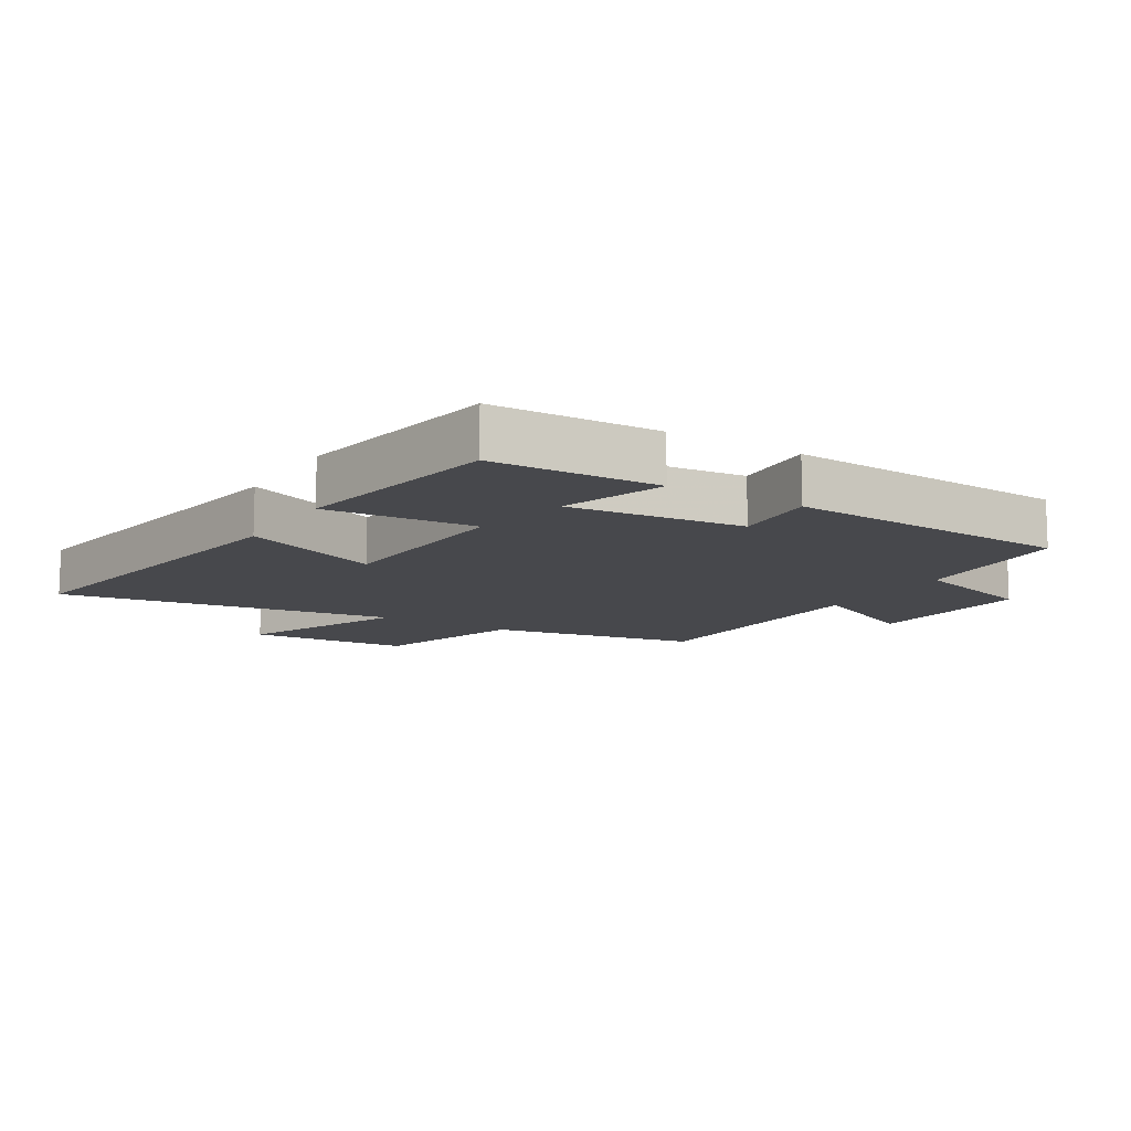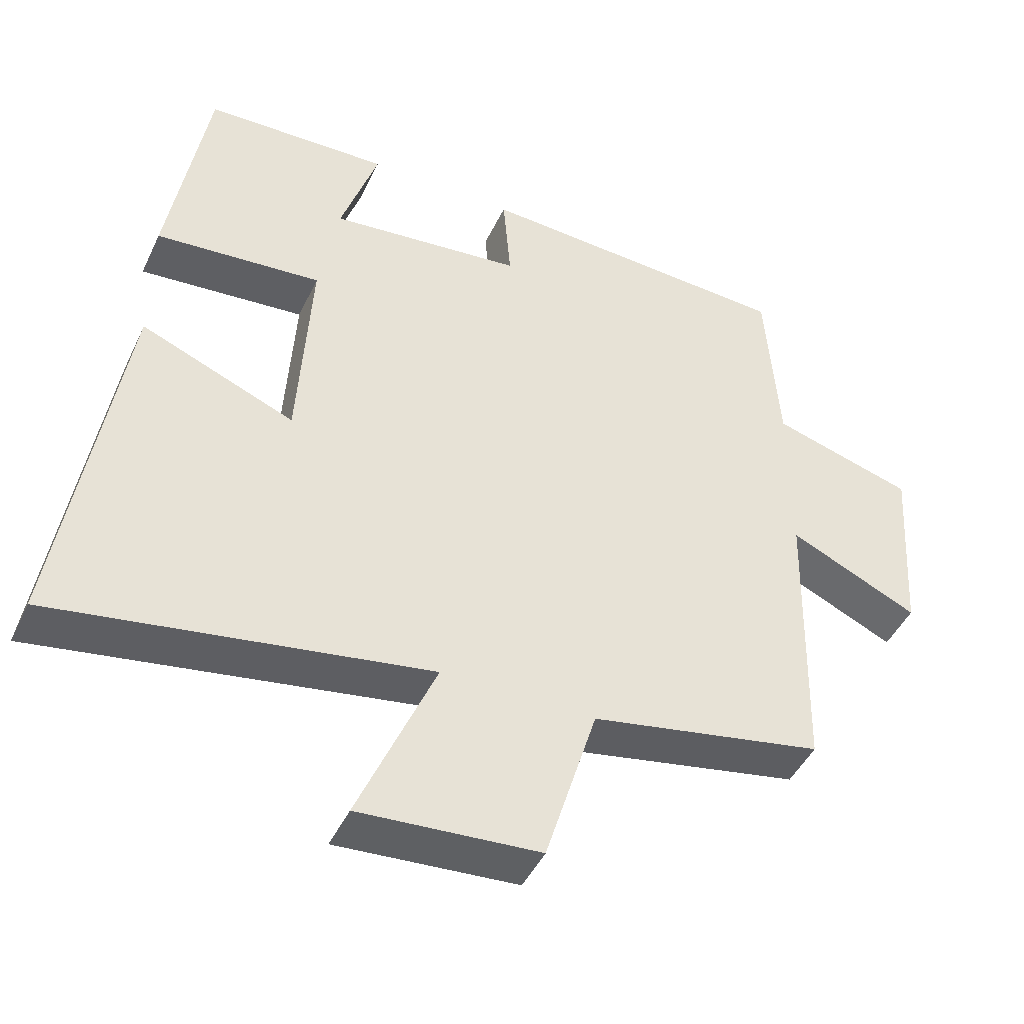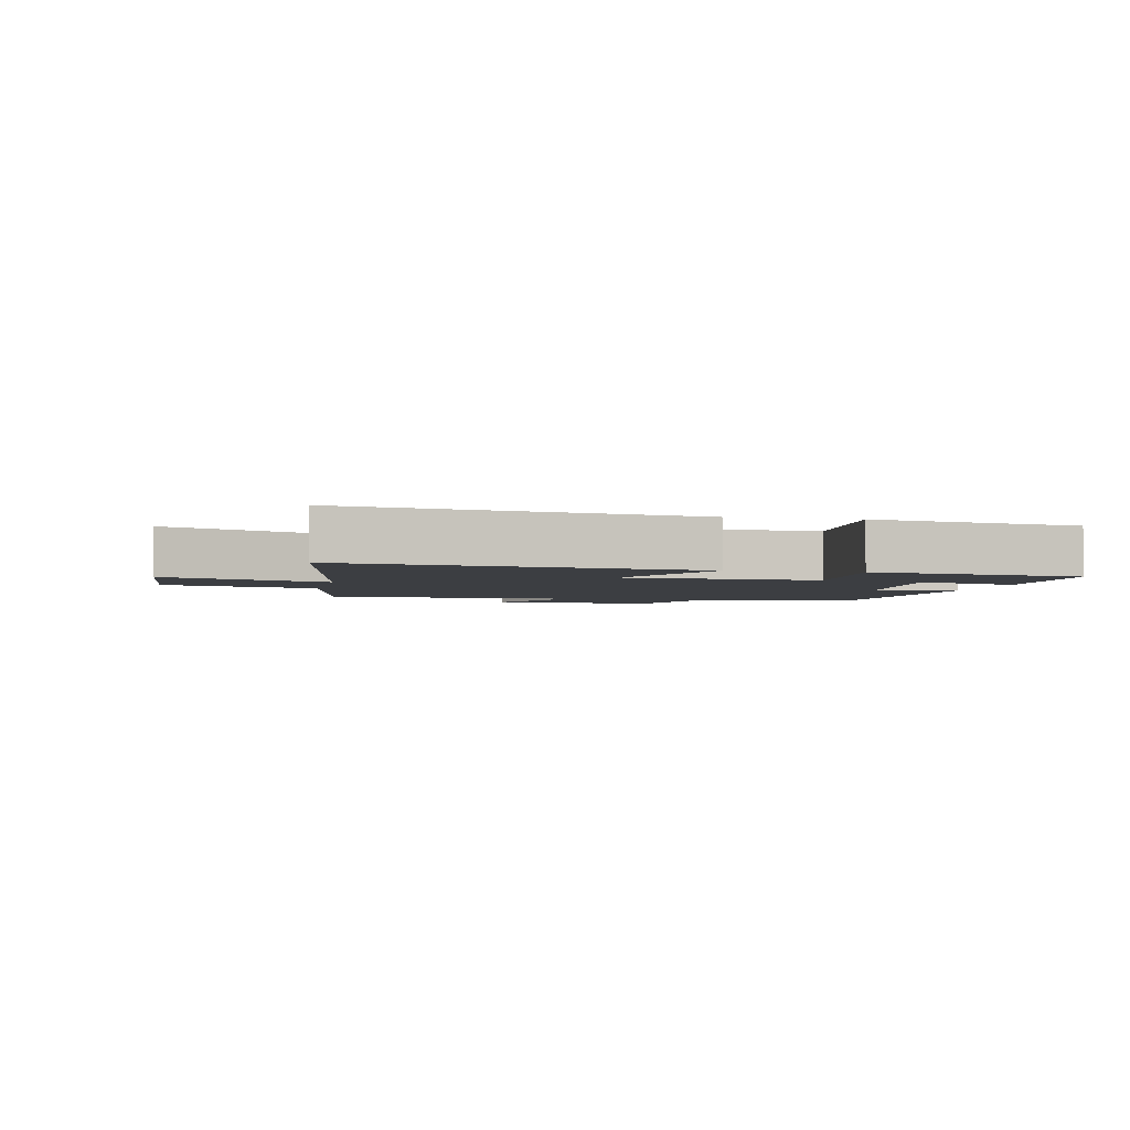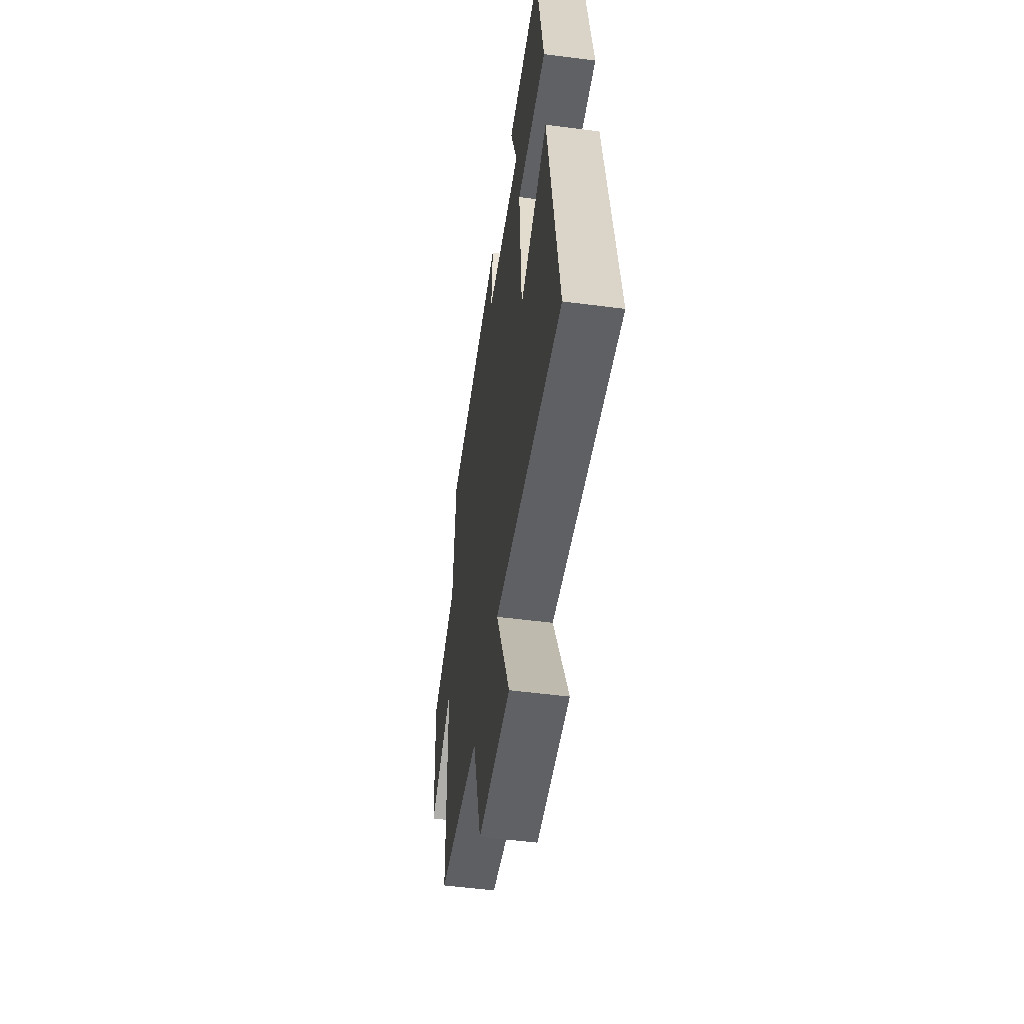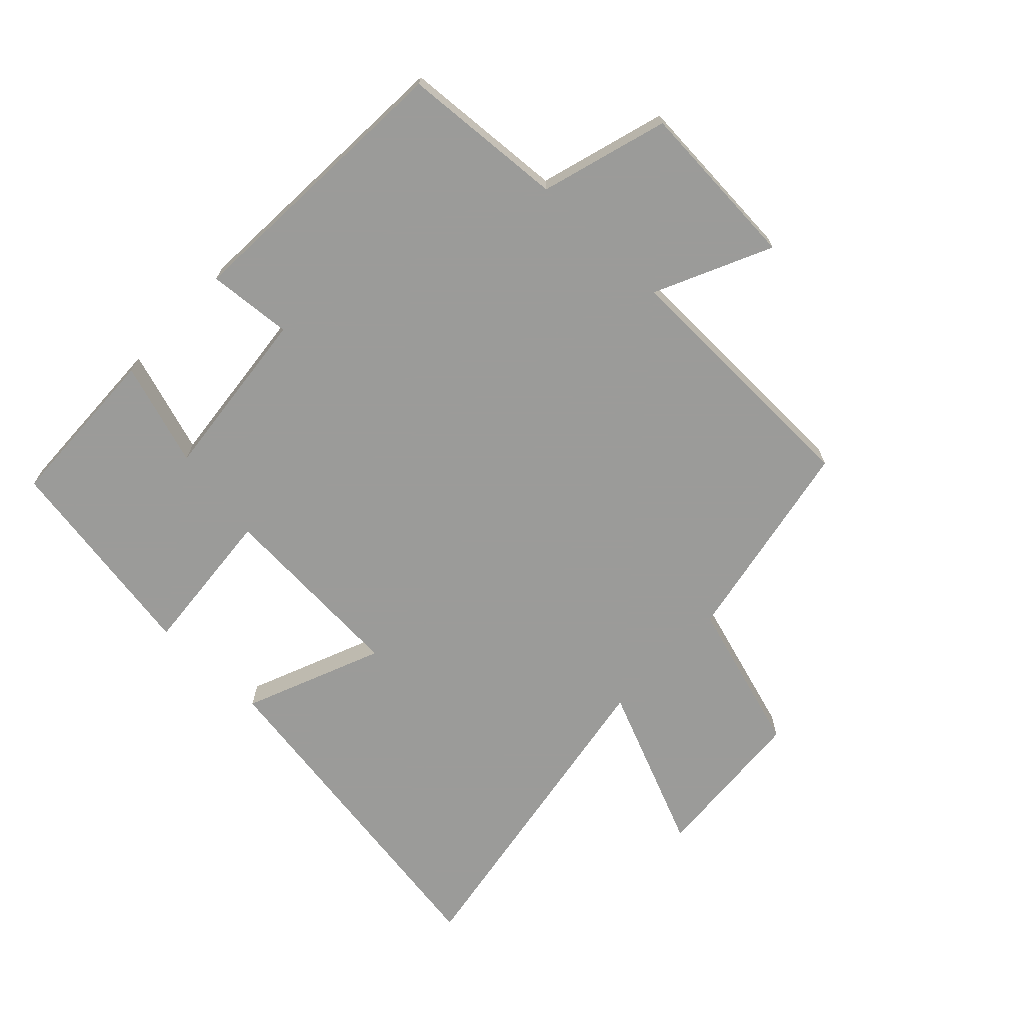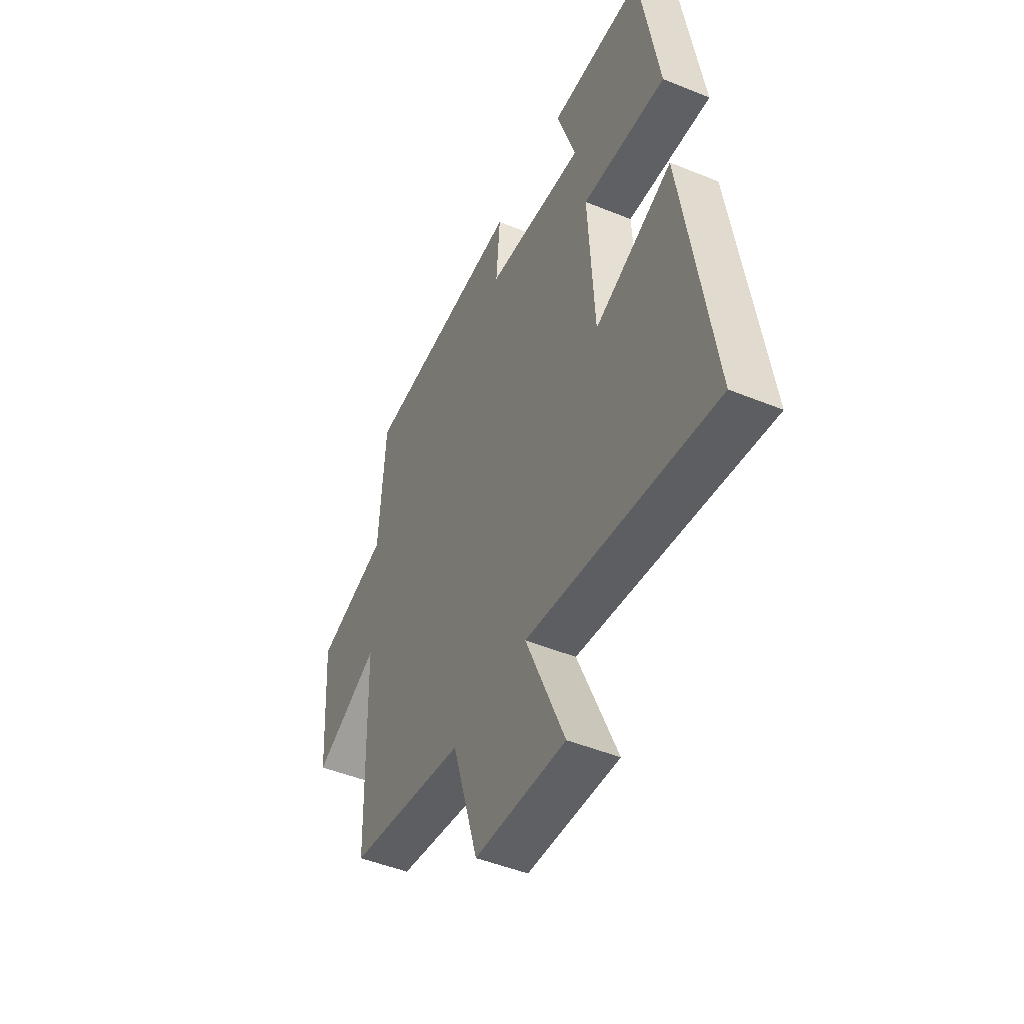
<metadata>
{"format":"obj","ext":"obj","renderer":"f3d","projection":"perspective","resolution":1024,"background":"white","views":[{"elev":-11.6,"azim":-31.8,"up":"+Y"},{"elev":-45.6,"azim":-24.3,"up":"+Z"},{"elev":-3.0,"azim":-102.2,"up":"+Y"},{"elev":-52.5,"azim":-98.0,"up":"+Z"},{"elev":-69.6,"azim":46.3,"up":"+Y"},{"elev":-47.7,"azim":-114.7,"up":"+Z"}]}
</metadata>
<code>
v -0.583 0.07 -0.587
v -0.5 0.07 -0.04
v -0.282 0.07 -0.129
v -0.264 0.07 0.177
v -0.5 0.07 0.156
v -0.446 0.07 0.491
v -0.183 0.07 0.5
v -0.236 0.07 0.336
v 0.04 0.07 0.366
v 0.029 0.07 0.5
v 0.482 0.07 0.475
v 0.5 0.07 0.217
v 0.701 0.07 0.158
v 0.683 0.07 -0.11
v 0.5 0.07 -0.025
v 0.49 0.07 -0.437
v 0.161 0.07 -0.5
v 0.088 0.07 -0.741
v -0.166 0.07 -0.759
v -0.057 0.07 -0.5
v -0.583 0 -0.587
v -0.5 0 -0.04
v -0.282 0 -0.129
v -0.264 0 0.177
v -0.5 0 0.156
v -0.446 0 0.491
v -0.183 0 0.5
v -0.236 0 0.336
v 0.04 0 0.366
v 0.029 0 0.5
v 0.482 0 0.475
v 0.5 0 0.217
v 0.701 0 0.158
v 0.683 0 -0.11
v 0.5 0 -0.025
v 0.49 0 -0.437
v 0.161 0 -0.5
v 0.088 0 -0.741
v -0.166 0 -0.759
v -0.057 0 -0.5
f 17 18 19 20
f 15 16 17 20
f 15 20 1
f 12 13 14 15
f 9 10 11 12
f 8 9 12 15
f 5 6 7 8
f 4 5 8
f 3 4 8 15
f 1 2 3
f 1 3 15
f 40 39 38 37
f 40 37 36 35
f 21 40 35
f 35 34 33 32
f 32 31 30 29
f 35 32 29 28
f 28 27 26 25
f 28 25 24
f 35 28 24 23
f 23 22 21
f 35 23 21
f 1 21 22 2
f 2 22 23 3
f 3 23 24 4
f 4 24 25 5
f 5 25 26 6
f 6 26 27 7
f 7 27 28 8
f 8 28 29 9
f 9 29 30 10
f 10 30 31 11
f 11 31 32 12
f 12 32 33 13
f 13 33 34 14
f 14 34 35 15
f 15 35 36 16
f 16 36 37 17
f 17 37 38 18
f 18 38 39 19
f 19 39 40 20
f 20 40 21 1

</code>
